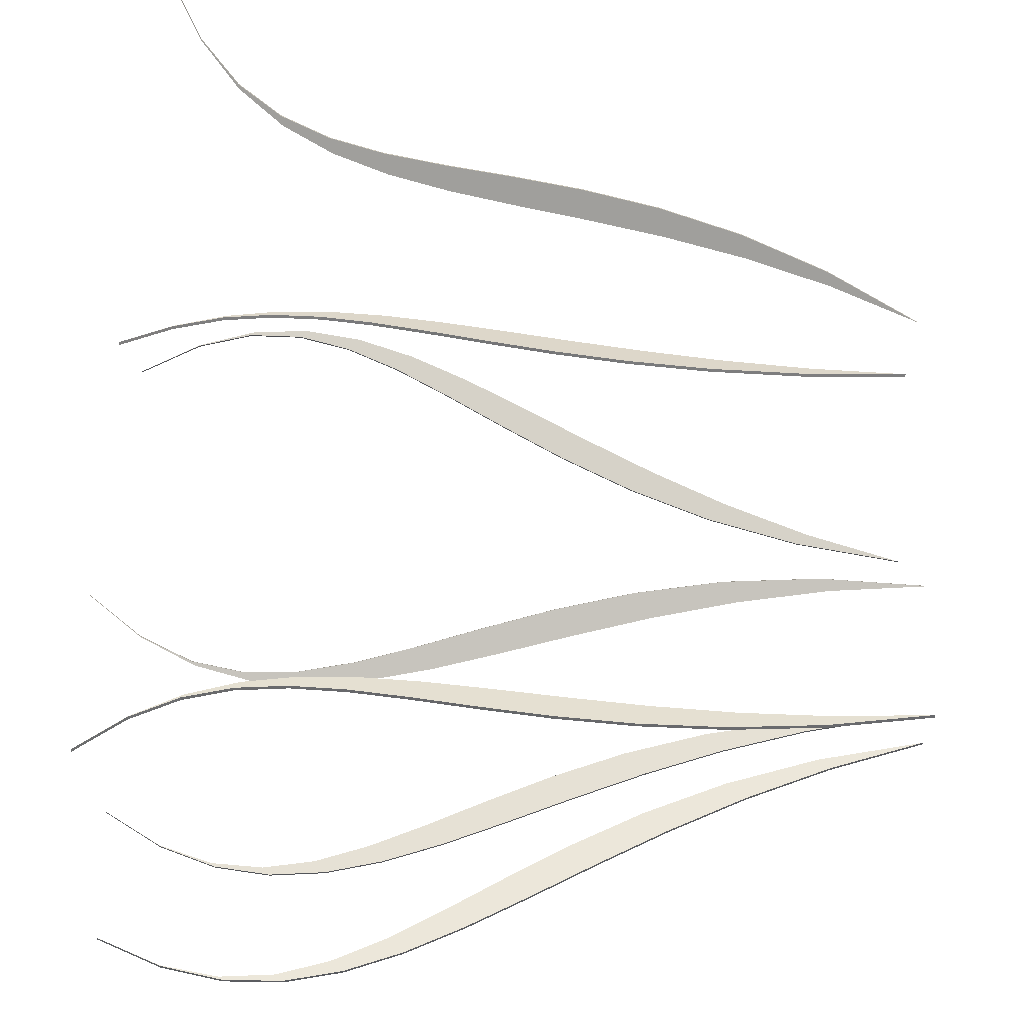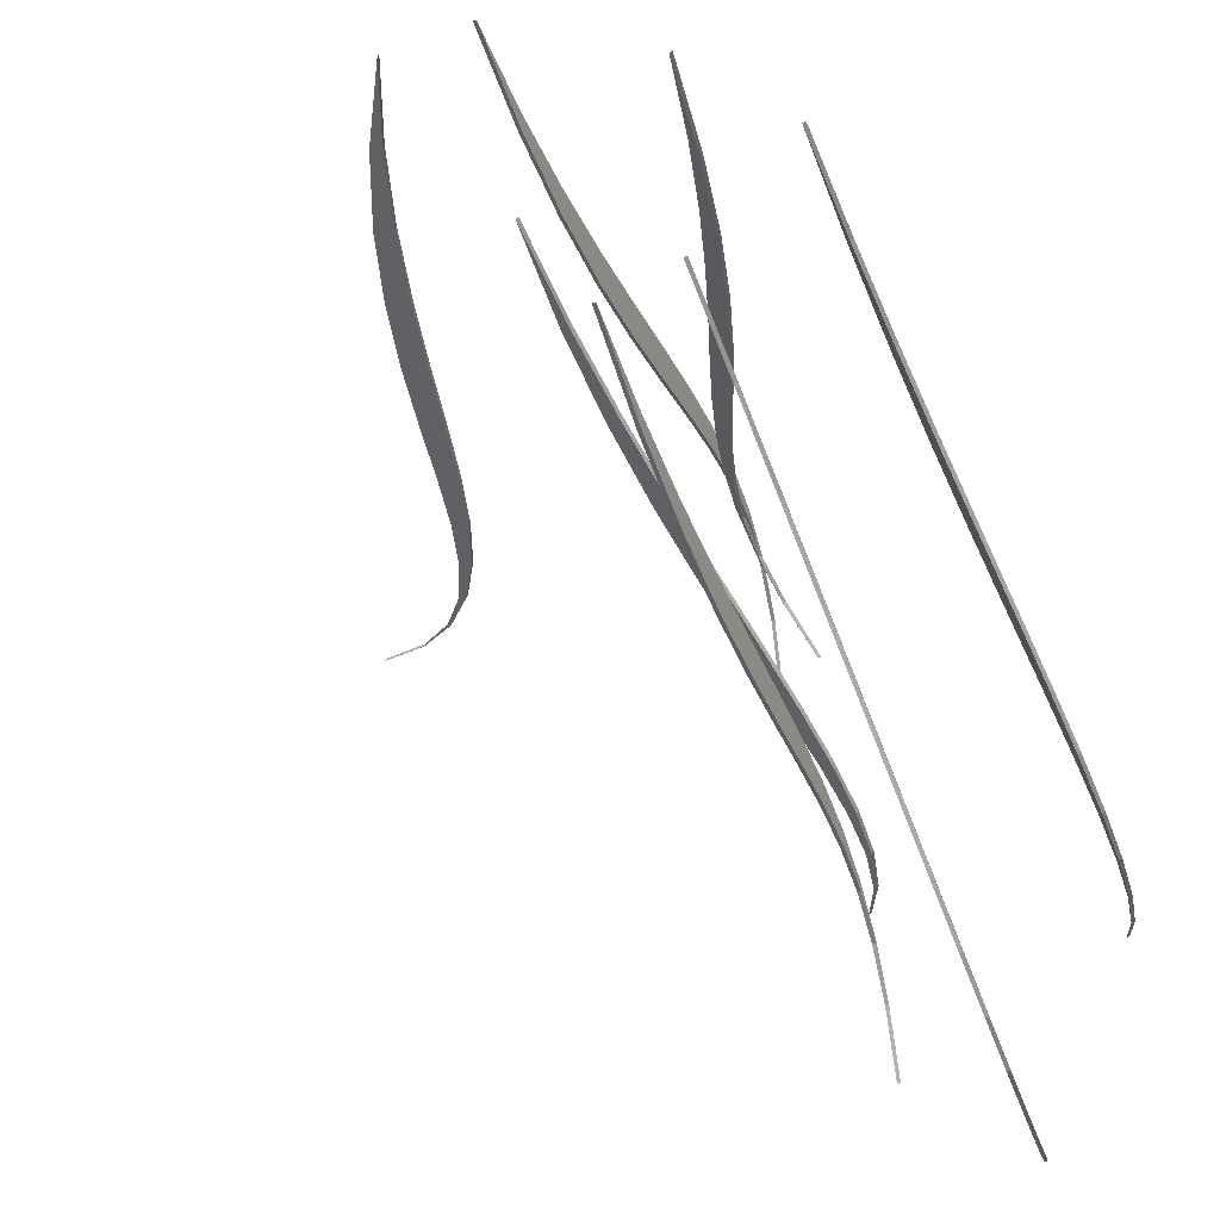
<metadata>
{"format":"obj","ext":"obj","renderer":"f3d","projection":"perspective","resolution":1024,"background":"white","views":[{"elev":-46.4,"azim":-91.7,"up":"+Z"},{"elev":-45.6,"azim":18.6,"up":"+Z"}]}
</metadata>
<code>
o Grass_Grain.009_Grass_Grain.008
v 0.4824 1.642 -0.6296
v 0.4852 1.776 -0.603
v 0.4772 1.776 -0.6046
v 0.4635 1.09 -0.4975
v 0.4396 0.9444 -0.4221
v 0.4555 1.09 -0.4992
v 0.3944 0.6748 -0.2029
v 0.3858 0.4792 -0.1209
v 0.4024 0.6748 -0.2013
v 0.4808 1.515 -0.622
v 0.4904 1.642 -0.628
v 0.4476 0.9444 -0.4204
v 0.422 0.7884 -0.3368
v 0.3637 0.2557 -0.05398
v 0.3778 0.4792 -0.1226
v 0.4722 1.923 -0.5398
v 0.4776 1.774 -0.6066
v 0.4642 1.923 -0.5415
v 0.4737 1.393 -0.5874
v 0.4888 1.515 -0.6204
v 0.43 0.7884 -0.3352
v 0.4036 0.6191 -0.2478
v 0.3531 0 -0.00272
v 0.3717 0.2557 -0.05233
v 0.4856 1.774 -0.605
v 0.4839 1.633 -0.637
v 0.4621 1.269 -0.5313
v 0.4817 1.393 -0.5858
v 0.4116 0.6191 -0.2462
v 0.3854 0.4333 -0.1595
v 0.4919 1.633 -0.6353
v 0.4839 1.497 -0.637
v 0.4472 1.14 -0.4593
v 0.4701 1.269 -0.5297
v 0.3934 0.4333 -0.1579
v 0.3683 0.228 -0.07633
v 0.4919 1.497 -0.6353
v 0.4785 1.363 -0.6111
v 0.4302 1.001 -0.3768
v 0.4552 1.14 -0.4576
v 0.3763 0.228 -0.07468
v 0.3531 0 -0.00272
v 0.4865 1.363 -0.6094
v 0.4688 1.229 -0.5636
v 0.4122 0.8471 -0.2895
v 0.4382 1.001 -0.3752
v 0.4722 1.923 -0.5398
v 0.4642 1.923 -0.5415
v 0.4768 1.229 -0.562
v 0.4202 0.8471 -0.2879
v 0.3611 0 -0.001069
v 0.3611 0 -0.001069
f 1 2 3
f 4 5 6
f 7 8 9
f 10 11 1
f 12 13 5
f 14 8 15
f 16 17 18
f 19 20 10
f 21 22 13
f 23 24 14
f 25 26 17
f 27 28 19
f 29 30 22
f 31 32 26
f 33 34 27
f 35 36 30
f 37 38 32
f 39 40 33
f 41 42 36
f 43 44 38
f 45 46 39
f 3 47 48
f 49 6 44
f 7 50 45
f 24 41 35
f 38 19 32
f 1 11 2
f 4 12 5
f 7 15 8
f 10 20 11
f 12 21 13
f 14 24 8
f 16 25 17
f 19 28 20
f 21 29 22
f 23 51 24
f 25 31 26
f 27 34 28
f 29 35 30
f 31 37 32
f 33 40 34
f 35 41 36
f 37 43 38
f 39 46 40
f 41 52 42
f 43 49 44
f 45 50 46
f 3 2 47
f 49 4 6
f 7 9 50
f 25 16 47
f 25 47 2
f 43 37 28
f 4 49 40
f 21 12 50
f 12 4 46
f 31 25 11
f 25 2 11
f 29 21 9
f 31 11 20
f 37 31 20
f 37 20 28
f 43 28 34
f 49 43 34
f 40 46 4
f 49 34 40
f 35 29 8
f 46 50 12
f 9 8 29
f 51 52 41
f 8 24 35
f 21 50 9
f 24 51 41
f 26 32 10
f 38 44 27
f 6 39 33
f 44 33 27
f 48 18 17
f 3 48 17
f 6 33 44
f 3 17 1
f 1 17 26
f 36 42 23
f 23 14 36
f 15 7 22
f 45 13 7
f 7 13 22
f 36 14 30
f 30 14 15
f 5 13 45
f 30 15 22
f 39 5 45
f 6 5 39
f 10 1 26
f 38 27 19
f 10 32 19
o Grass_Grain.007
v 0.02583 1.671 1.064
v 0.03724 1.804 1.033
v 0.04397 1.804 1.038
v 0.07946 1.113 0.9718
v 0.1268 0.964 0.9175
v 0.08618 1.113 0.9765
v 0.2462 0.6839 0.7442
v 0.2806 0.4845 0.6798
v 0.2395 0.6839 0.7395
v 0.02675 1.544 1.063
v 0.0191 1.671 1.059
v 0.1201 0.964 0.9129
v 0.1718 0.804 0.8521
v 0.3209 0.258 0.6357
v 0.2873 0.4845 0.6844
v 0.07777 1.947 0.9743
v 0.04272 1.801 1.04
v 0.0845 1.947 0.9789
v 0.04342 1.42 1.039
v 0.02003 1.544 1.058
v 0.1651 0.804 0.8475
v 0.2187 0.6305 0.7841
v 0.3435 0 0.6028
v 0.3142 0.258 0.6311
v 0.03599 1.801 1.035
v 0.0213 1.662 1.071
v 0.07248 1.293 0.9964
v 0.03669 1.42 1.034
v 0.212 0.6305 0.7794
v 0.2647 0.4406 0.7173
v 0.01457 1.662 1.066
v 0.01759 1.526 1.076
v 0.1106 1.161 0.941
v 0.06575 1.293 0.9917
v 0.258 0.4406 0.7127
v 0.3072 0.2314 0.6556
v 0.01086 1.526 1.071
v 0.02893 1.392 1.06
v 0.1545 1.018 0.8773
v 0.1039 1.161 0.9363
v 0.3005 0.2314 0.651
v 0.3435 0 0.6028
v 0.0222 1.392 1.055
v 0.05268 1.255 1.025
v 0.2008 0.8603 0.8101
v 0.1478 1.018 0.8726
v 0.07777 1.947 0.9743
v 0.0845 1.947 0.9789
v 0.04595 1.255 1.02
v 0.1941 0.8603 0.8054
v 0.3368 0 0.5982
v 0.3368 0 0.5982
f 53 54 55
f 56 57 58
f 59 60 61
f 62 63 53
f 64 65 57
f 66 60 67
f 68 69 70
f 71 72 62
f 73 74 65
f 75 76 66
f 77 78 69
f 79 80 71
f 81 82 74
f 83 84 78
f 85 86 79
f 87 88 82
f 89 90 84
f 91 92 85
f 93 94 88
f 95 96 90
f 97 98 91
f 55 99 100
f 101 58 96
f 59 102 97
f 76 93 87
f 90 71 84
f 53 63 54
f 56 64 57
f 59 67 60
f 62 72 63
f 64 73 65
f 66 76 60
f 68 77 69
f 71 80 72
f 73 81 74
f 75 103 76
f 77 83 78
f 79 86 80
f 81 87 82
f 83 89 84
f 85 92 86
f 87 93 88
f 89 95 90
f 91 98 92
f 93 104 94
f 95 101 96
f 97 102 98
f 55 54 99
f 101 56 58
f 59 61 102
f 77 68 99
f 77 99 54
f 95 89 80
f 56 101 92
f 73 64 102
f 64 56 98
f 83 77 63
f 77 54 63
f 81 73 61
f 83 63 72
f 89 83 72
f 89 72 80
f 95 80 86
f 101 95 86
f 92 98 56
f 101 86 92
f 87 81 60
f 98 102 64
f 61 60 81
f 103 104 93
f 60 76 87
f 73 102 61
f 76 103 93
f 78 84 62
f 90 96 79
f 58 91 85
f 96 85 79
f 100 70 69
f 55 100 69
f 58 85 96
f 55 69 53
f 53 69 78
f 88 94 75
f 75 66 88
f 67 59 74
f 97 65 59
f 59 65 74
f 88 66 82
f 82 66 67
f 57 65 97
f 82 67 74
f 91 57 97
f 58 57 91
f 62 53 78
f 90 79 71
f 62 84 71
o Grass_Grain.005
v 0.2088 1.749 0.07987
v 0.172 1.873 0.1254
v 0.1664 1.873 0.1194
v 0.2197 1.182 0.08089
v 0.1847 1.021 0.1024
v 0.2141 1.182 0.07492
v 0.07488 0.7044 0.2049
v 0.05768 0.4946 0.2322
v 0.08046 0.7044 0.2109
v 0.2261 1.625 0.06368
v 0.2144 1.749 0.08584
v 0.1902 1.021 0.1084
v 0.1512 0.8483 0.1337
v 0.04287 0.2607 0.2348
v 0.0521 0.4946 0.2262
v 0.09987 1.999 0.1928
v 0.1684 1.871 0.1176
v 0.09429 1.999 0.1868
v 0.2233 1.497 0.06634
v 0.2317 1.625 0.06965
v 0.1568 0.8483 0.1396
v 0.1174 0.6617 0.1652
v 0.05199 0 0.2263
v 0.04845 0.2607 0.2408
v 0.1739 1.871 0.1236
v 0.2158 1.742 0.07333
v 0.205 1.363 0.08335
v 0.2288 1.497 0.07231
v 0.123 0.6617 0.1712
v 0.0871 0.4595 0.1935
v 0.2214 1.742 0.0793
v 0.2403 1.61 0.05044
v 0.1763 1.219 0.1102
v 0.2106 1.363 0.08932
v 0.09267 0.4595 0.1995
v 0.06404 0.2395 0.2151
v 0.2459 1.61 0.05641
v 0.2457 1.474 0.04542
v 0.1418 1.064 0.1424
v 0.1819 1.219 0.1162
v 0.06962 0.2395 0.221
v 0.05199 0 0.2263
v 0.2512 1.474 0.05139
v 0.2357 1.332 0.05475
v 0.1064 0.8932 0.1755
v 0.1474 1.064 0.1484
v 0.09987 1.999 0.1928
v 0.09429 1.999 0.1868
v 0.2412 1.332 0.06073
v 0.112 0.8932 0.1815
v 0.05757 0 0.2323
v 0.05757 0 0.2323
f 105 106 107
f 108 109 110
f 111 112 113
f 114 115 105
f 116 117 109
f 118 112 119
f 120 121 122
f 123 124 114
f 125 126 117
f 127 128 118
f 129 130 121
f 131 132 123
f 133 134 126
f 135 136 130
f 137 138 131
f 139 140 134
f 141 142 136
f 143 144 137
f 145 146 140
f 147 148 142
f 149 150 143
f 107 151 152
f 153 110 148
f 111 154 149
f 128 145 139
f 142 123 136
f 105 115 106
f 108 116 109
f 111 119 112
f 114 124 115
f 116 125 117
f 118 128 112
f 120 129 121
f 123 132 124
f 125 133 126
f 127 155 128
f 129 135 130
f 131 138 132
f 133 139 134
f 135 141 136
f 137 144 138
f 139 145 140
f 141 147 142
f 143 150 144
f 145 156 146
f 147 153 148
f 149 154 150
f 107 106 151
f 153 108 110
f 111 113 154
f 129 120 151
f 129 151 106
f 147 141 132
f 108 153 144
f 125 116 154
f 116 108 150
f 135 129 115
f 129 106 115
f 133 125 113
f 135 115 124
f 141 135 124
f 141 124 132
f 147 132 138
f 153 147 138
f 144 150 108
f 153 138 144
f 139 133 112
f 150 154 116
f 113 112 133
f 155 156 145
f 112 128 139
f 125 154 113
f 128 155 145
f 130 136 114
f 142 148 131
f 110 143 137
f 148 137 131
f 152 122 121
f 107 152 121
f 110 137 148
f 107 121 105
f 105 121 130
f 140 146 127
f 127 118 140
f 119 111 126
f 149 117 111
f 111 117 126
f 140 118 134
f 134 118 119
f 109 117 149
f 134 119 126
f 143 109 149
f 110 109 143
f 114 105 130
f 142 131 123
f 114 136 123
o Grass_Grain.004
v 0.2016 1.762 -0.05074
v 0.1852 1.878 -0.1213
v 0.1934 1.878 -0.1223
v 0.2019 1.199 0.02319
v 0.2076 1.035 0.001184
v 0.21 1.199 0.02226
v 0.1947 0.7032 -0.1103
v 0.1859 0.4912 -0.1158
v 0.1866 0.7032 -0.1094
v 0.2059 1.641 -0.01291
v 0.1935 1.762 -0.04981
v 0.1994 1.035 0.002117
v 0.2047 0.8583 -0.02398
v 0.1957 0.2575 -0.102
v 0.194 0.4912 -0.1167
v 0.1724 1.992 -0.2334
v 0.1937 1.877 -0.1194
v 0.1805 1.992 -0.2343
v 0.2072 1.514 -0.001936
v 0.1978 1.641 -0.01198
v 0.1965 0.8583 -0.02305
v 0.2019 0.6677 -0.04793
v 0.2006 0 -0.05944
v 0.1876 0.2575 -0.1011
v 0.1856 1.877 -0.1185
v 0.2028 1.756 -0.04048
v 0.2062 1.378 -0.01097
v 0.1991 1.514 -0.001002
v 0.1938 0.6677 -0.047
v 0.1999 0.4619 -0.06537
v 0.1947 1.756 -0.03954
v 0.2083 1.629 0.007873
v 0.2036 1.231 -0.03317
v 0.198 1.378 -0.01004
v 0.1918 0.4619 -0.06443
v 0.1993 0.2398 -0.07097
v 0.2002 1.629 0.008807
v 0.211 1.495 0.03091
v 0.2003 1.071 -0.06168
v 0.1955 1.231 -0.03223
v 0.1911 0.2398 -0.07004
v 0.2006 0 -0.05944
v 0.2029 1.495 0.03184
v 0.2113 1.352 0.03394
v 0.1971 0.8958 -0.08967
v 0.1922 1.071 -0.06075
v 0.1724 1.992 -0.2334
v 0.1805 1.992 -0.2343
v 0.2032 1.352 0.03487
v 0.189 0.8958 -0.08874
v 0.1925 0 -0.05851
v 0.1925 0 -0.05851
f 157 158 159
f 160 161 162
f 163 164 165
f 166 167 157
f 168 169 161
f 170 164 171
f 172 173 174
f 175 176 166
f 177 178 169
f 179 180 170
f 181 182 173
f 183 184 175
f 185 186 178
f 187 188 182
f 189 190 183
f 191 192 186
f 193 194 188
f 195 196 189
f 197 198 192
f 199 200 194
f 201 202 195
f 159 203 204
f 205 162 200
f 163 206 201
f 180 197 191
f 194 175 188
f 157 167 158
f 160 168 161
f 163 171 164
f 166 176 167
f 168 177 169
f 170 180 164
f 172 181 173
f 175 184 176
f 177 185 178
f 179 207 180
f 181 187 182
f 183 190 184
f 185 191 186
f 187 193 188
f 189 196 190
f 191 197 192
f 193 199 194
f 195 202 196
f 197 208 198
f 199 205 200
f 201 206 202
f 159 158 203
f 205 160 162
f 163 165 206
f 181 172 203
f 181 203 158
f 199 193 184
f 160 205 196
f 177 168 206
f 168 160 202
f 187 181 167
f 181 158 167
f 185 177 165
f 187 167 176
f 193 187 176
f 193 176 184
f 199 184 190
f 205 199 190
f 196 202 160
f 205 190 196
f 191 185 164
f 202 206 168
f 165 164 185
f 207 208 197
f 164 180 191
f 177 206 165
f 180 207 197
f 182 188 166
f 194 200 183
f 162 195 189
f 200 189 183
f 204 174 173
f 159 204 173
f 162 189 200
f 159 173 157
f 157 173 182
f 192 198 179
f 179 170 192
f 171 163 178
f 201 169 163
f 163 169 178
f 192 170 186
f 186 170 171
f 161 169 201
f 186 171 178
f 195 161 201
f 162 161 195
f 166 157 182
f 194 183 175
f 166 188 175
o Grass_Grain.003
v 0.7251 1.711 -0.1116
v 0.7169 1.841 -0.06872
v 0.7093 1.841 -0.07172
v 0.7108 1.147 -0.05314
v 0.6815 0.9924 -0.001343
v 0.7032 1.147 -0.05614
v 0.613 0.6958 0.1721
v 0.6002 0.4911 0.2269
v 0.6206 0.6958 0.1751
v 0.7284 1.585 -0.1199
v 0.7327 1.711 -0.1086
v 0.6891 0.9924 0.001658
v 0.6574 0.8264 0.0599
v 0.5779 0.2604 0.2612
v 0.5926 0.4911 0.2239
v 0.6864 1.978 0.008619
v 0.7102 1.839 -0.07394
v 0.6788 1.978 0.005619
v 0.7214 1.459 -0.1023
v 0.736 1.585 -0.1169
v 0.665 0.8264 0.0629
v 0.6324 0.6466 0.123
v 0.5711 0 0.2782
v 0.5855 0.2604 0.2642
v 0.7178 1.839 -0.07094
v 0.7283 1.703 -0.1197
v 0.7065 1.329 -0.0646
v 0.729 1.459 -0.09932
v 0.64 0.6466 0.126
v 0.6085 0.4506 0.1835
v 0.7359 1.703 -0.1167
v 0.7348 1.569 -0.1363
v 0.686 1.191 -0.01253
v 0.7141 1.329 -0.0616
v 0.6161 0.4506 0.1865
v 0.5875 0.2359 0.2368
v 0.7424 1.569 -0.1333
v 0.7316 1.433 -0.1282
v 0.662 1.042 0.04812
v 0.6936 1.191 -0.009529
v 0.5951 0.2359 0.2398
v 0.5711 0 0.2782
v 0.7392 1.433 -0.1252
v 0.7205 1.293 -0.09993
v 0.6369 0.8782 0.1116
v 0.6696 1.042 0.05112
v 0.6864 1.978 0.008619
v 0.6788 1.978 0.005619
v 0.7281 1.293 -0.09692
v 0.6445 0.8782 0.1146
v 0.5787 0 0.2812
v 0.5787 0 0.2812
f 209 210 211
f 212 213 214
f 215 216 217
f 218 219 209
f 220 221 213
f 222 216 223
f 224 225 226
f 227 228 218
f 229 230 221
f 231 232 222
f 233 234 225
f 235 236 227
f 237 238 230
f 239 240 234
f 241 242 235
f 243 244 238
f 245 246 240
f 247 248 241
f 249 250 244
f 251 252 246
f 253 254 247
f 211 255 256
f 257 214 252
f 215 258 253
f 232 249 243
f 246 227 240
f 209 219 210
f 212 220 213
f 215 223 216
f 218 228 219
f 220 229 221
f 222 232 216
f 224 233 225
f 227 236 228
f 229 237 230
f 231 259 232
f 233 239 234
f 235 242 236
f 237 243 238
f 239 245 240
f 241 248 242
f 243 249 244
f 245 251 246
f 247 254 248
f 249 260 250
f 251 257 252
f 253 258 254
f 211 210 255
f 257 212 214
f 215 217 258
f 233 224 255
f 233 255 210
f 251 245 236
f 212 257 248
f 229 220 258
f 220 212 254
f 239 233 219
f 233 210 219
f 237 229 217
f 239 219 228
f 245 239 228
f 245 228 236
f 251 236 242
f 257 251 242
f 248 254 212
f 257 242 248
f 243 237 216
f 254 258 220
f 217 216 237
f 259 260 249
f 216 232 243
f 229 258 217
f 232 259 249
f 234 240 218
f 246 252 235
f 214 247 241
f 252 241 235
f 256 226 225
f 211 256 225
f 214 241 252
f 211 225 209
f 209 225 234
f 244 250 231
f 231 222 244
f 223 215 230
f 253 221 215
f 215 221 230
f 244 222 238
f 238 222 223
f 213 221 253
f 238 223 230
f 247 213 253
f 214 213 247
f 218 209 234
f 246 235 227
f 218 240 227
o Grass_Grain.002
v 0.01132 1.747 1.107
v -0.00939 1.871 1.054
v -0.001429 1.871 1.052
v 0.003682 1.179 1.111
v 0.002219 1.019 1.068
v 0.01164 1.179 1.109
v -0.03229 0.7041 0.9184
v -0.04775 0.4945 0.8877
v -0.04025 0.7041 0.9202
v 0.01637 1.622 1.129
v 0.003355 1.747 1.109
v -0.005741 1.019 1.07
v -0.008482 0.8468 1.022
v -0.04317 0.2609 0.8713
v -0.03979 0.4945 0.8859
v -0.03131 1.998 0.959
v -0.000841 1.869 1.055
v -0.02335 1.998 0.9571
v 0.0152 1.494 1.124
v 0.008405 1.622 1.131
v -0.01644 0.8468 1.023
v -0.01931 0.6608 0.9746
v -0.04096 0 0.8808
v -0.05113 0.2609 0.8731
v -0.008802 1.869 1.056
v 0.01345 1.74 1.117
v 0.00928 1.361 1.098
v 0.007234 1.494 1.126
v -0.02727 0.6608 0.9765
v -0.0291 0.4589 0.9322
v 0.005493 1.74 1.118
v 0.0207 1.608 1.148
v 9.8e-05 1.218 1.059
v 0.00132 1.361 1.1
v -0.03706 0.4589 0.934
v -0.0367 0.2393 0.8993
v 0.01273 1.608 1.15
v 0.02204 1.472 1.154
v -0.01088 1.063 1.011
v -0.007863 1.218 1.061
v -0.04466 0.2393 0.9011
v -0.04096 0 0.8808
v 0.01408 1.472 1.156
v 0.01863 1.329 1.139
v -0.02217 0.8924 0.9622
v -0.01884 1.063 1.013
v -0.03131 1.998 0.959
v -0.02335 1.998 0.9571
v 0.01067 1.329 1.141
v -0.03013 0.8924 0.9641
v -0.04892 0 0.8827
v -0.04892 0 0.8827
f 261 262 263
f 264 265 266
f 267 268 269
f 270 271 261
f 272 273 265
f 274 268 275
f 276 277 278
f 279 280 270
f 281 282 273
f 283 284 274
f 285 286 277
f 287 288 279
f 289 290 282
f 291 292 286
f 293 294 287
f 295 296 290
f 297 298 292
f 299 300 293
f 301 302 296
f 303 304 298
f 305 306 299
f 263 307 308
f 309 266 304
f 267 310 305
f 284 301 295
f 298 279 292
f 261 271 262
f 264 272 265
f 267 275 268
f 270 280 271
f 272 281 273
f 274 284 268
f 276 285 277
f 279 288 280
f 281 289 282
f 283 311 284
f 285 291 286
f 287 294 288
f 289 295 290
f 291 297 292
f 293 300 294
f 295 301 296
f 297 303 298
f 299 306 300
f 301 312 302
f 303 309 304
f 305 310 306
f 263 262 307
f 309 264 266
f 267 269 310
f 285 276 307
f 285 307 262
f 303 297 288
f 264 309 300
f 281 272 310
f 272 264 306
f 291 285 271
f 285 262 271
f 289 281 269
f 291 271 280
f 297 291 280
f 297 280 288
f 303 288 294
f 309 303 294
f 300 306 264
f 309 294 300
f 295 289 268
f 306 310 272
f 269 268 289
f 311 312 301
f 268 284 295
f 281 310 269
f 284 311 301
f 286 292 270
f 298 304 287
f 266 299 293
f 304 293 287
f 308 278 277
f 263 308 277
f 266 293 304
f 263 277 261
f 261 277 286
f 296 302 283
f 283 274 296
f 275 267 282
f 305 273 267
f 267 273 282
f 296 274 290
f 290 274 275
f 265 273 305
f 290 275 282
f 299 265 305
f 266 265 299
f 270 261 286
f 298 287 279
f 270 292 279
o Grass_Grain.001
v -0.7399 1.674 1.085
v -0.832 1.762 1.137
v -0.8354 1.762 1.129
v -0.5115 1.164 0.9896
v -0.4859 1.001 0.9689
v -0.5149 1.164 0.9822
v -0.4873 0.651 0.9696
v -0.4285 0.4478 0.9516
v -0.4839 0.651 0.977
v -0.6724 1.572 1.055
v -0.7365 1.674 1.093
v -0.4825 1.001 0.9764
v -0.457 0.8256 0.9556
v -0.352 0.2307 0.9075
v -0.4319 0.4478 0.9441
v -0.962 1.834 1.196
v -0.8325 1.761 1.128
v -0.9655 1.834 1.189
v -0.6263 1.455 1.033
v -0.669 1.572 1.062
v -0.4536 0.8256 0.9631
v -0.4229 0.6371 0.94
v -0.241 0 0.8566
v -0.3486 0.2307 0.9149
v -0.8291 1.761 1.135
v -0.7293 1.672 1.081
v -0.595 1.323 1.019
v -0.6229 1.455 1.041
v -0.4195 0.6371 0.9475
v -0.3789 0.4363 0.9198
v -0.7259 1.672 1.088
v -0.651 1.567 1.045
v -0.5721 1.176 1.008
v -0.5916 1.323 1.026
v -0.3755 0.4363 0.9273
v -0.32 0.2238 0.8928
v -0.6476 1.567 1.052
v -0.5924 1.447 1.018
v -0.5508 1.015 0.9987
v -0.5686 1.176 1.016
v -0.3165 0.2238 0.9002
v -0.241 0 0.8566
v -0.589 1.447 1.025
v -0.5487 1.313 0.9977
v -0.5247 0.8402 0.9868
v -0.5474 1.015 1.006
v -0.962 1.834 1.196
v -0.9655 1.834 1.189
v -0.5453 1.313 1.005
v -0.5213 0.8402 0.9942
v -0.2376 0 0.864
v -0.2376 0 0.864
f 313 314 315
f 316 317 318
f 319 320 321
f 322 323 313
f 324 325 317
f 326 320 327
f 328 329 330
f 331 332 322
f 333 334 325
f 335 336 326
f 337 338 329
f 339 340 331
f 341 342 334
f 343 344 338
f 345 346 339
f 347 348 342
f 349 350 344
f 351 352 345
f 353 354 348
f 355 356 350
f 357 358 351
f 315 359 360
f 361 318 356
f 319 362 357
f 336 353 347
f 350 331 344
f 313 323 314
f 316 324 317
f 319 327 320
f 322 332 323
f 324 333 325
f 326 336 320
f 328 337 329
f 331 340 332
f 333 341 334
f 335 363 336
f 337 343 338
f 339 346 340
f 341 347 342
f 343 349 344
f 345 352 346
f 347 353 348
f 349 355 350
f 351 358 352
f 353 364 354
f 355 361 356
f 357 362 358
f 315 314 359
f 361 316 318
f 319 321 362
f 337 328 359
f 337 359 314
f 355 349 340
f 316 361 352
f 333 324 362
f 324 316 358
f 343 337 323
f 337 314 323
f 341 333 321
f 343 323 332
f 349 343 332
f 349 332 340
f 355 340 346
f 361 355 346
f 352 358 316
f 361 346 352
f 347 341 320
f 358 362 324
f 321 320 341
f 363 364 353
f 320 336 347
f 333 362 321
f 336 363 353
f 338 344 322
f 350 356 339
f 318 351 345
f 356 345 339
f 360 330 329
f 315 360 329
f 318 345 356
f 315 329 313
f 313 329 338
f 348 354 335
f 335 326 348
f 327 319 334
f 357 325 319
f 319 325 334
f 348 326 342
f 342 326 327
f 317 325 357
f 342 327 334
f 351 317 357
f 318 317 351
f 322 313 338
f 350 339 331
f 322 344 331

</code>
